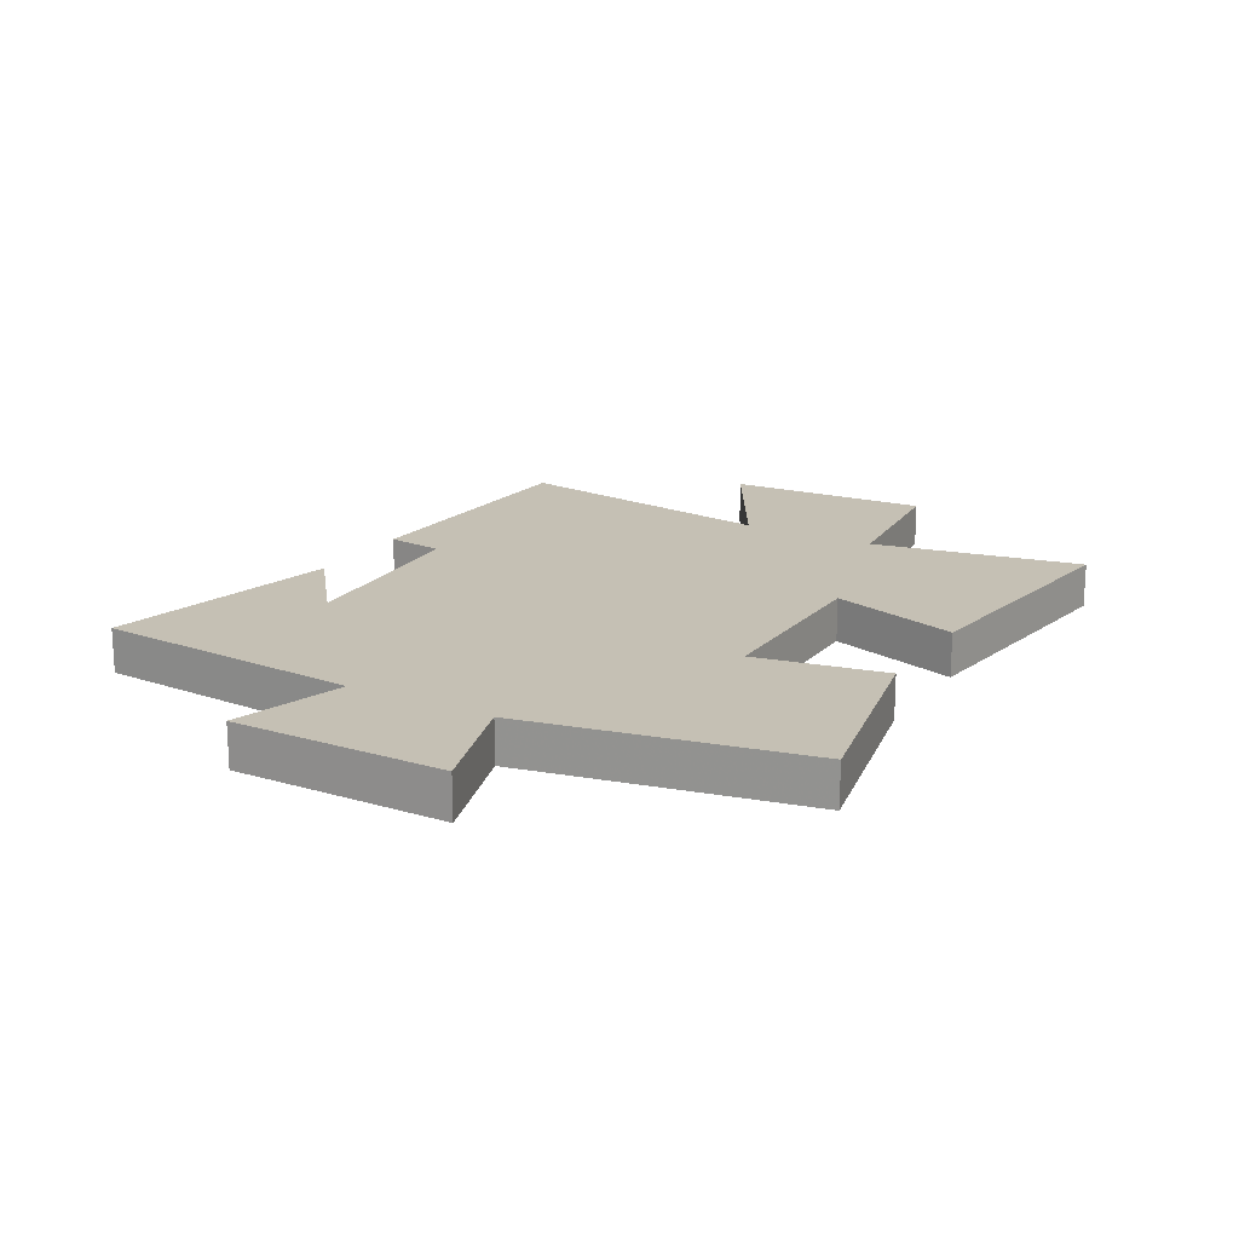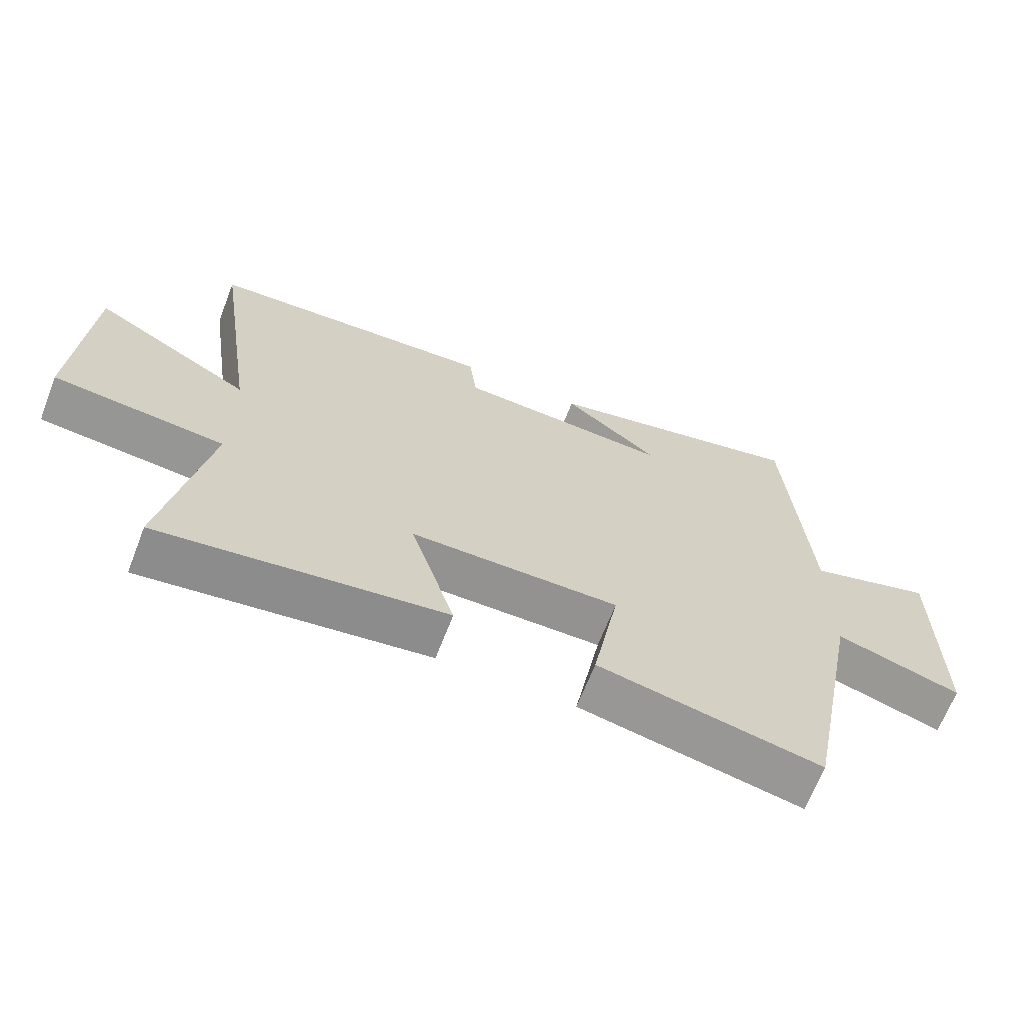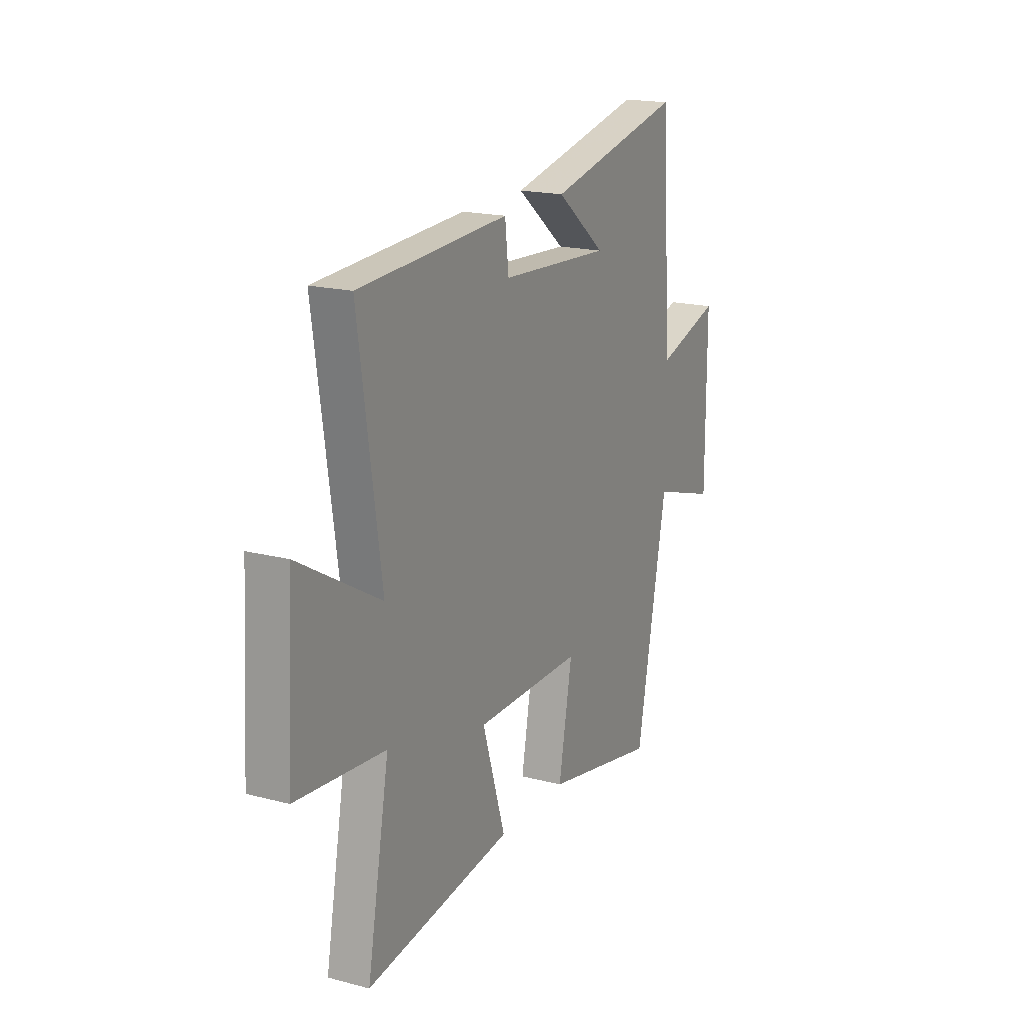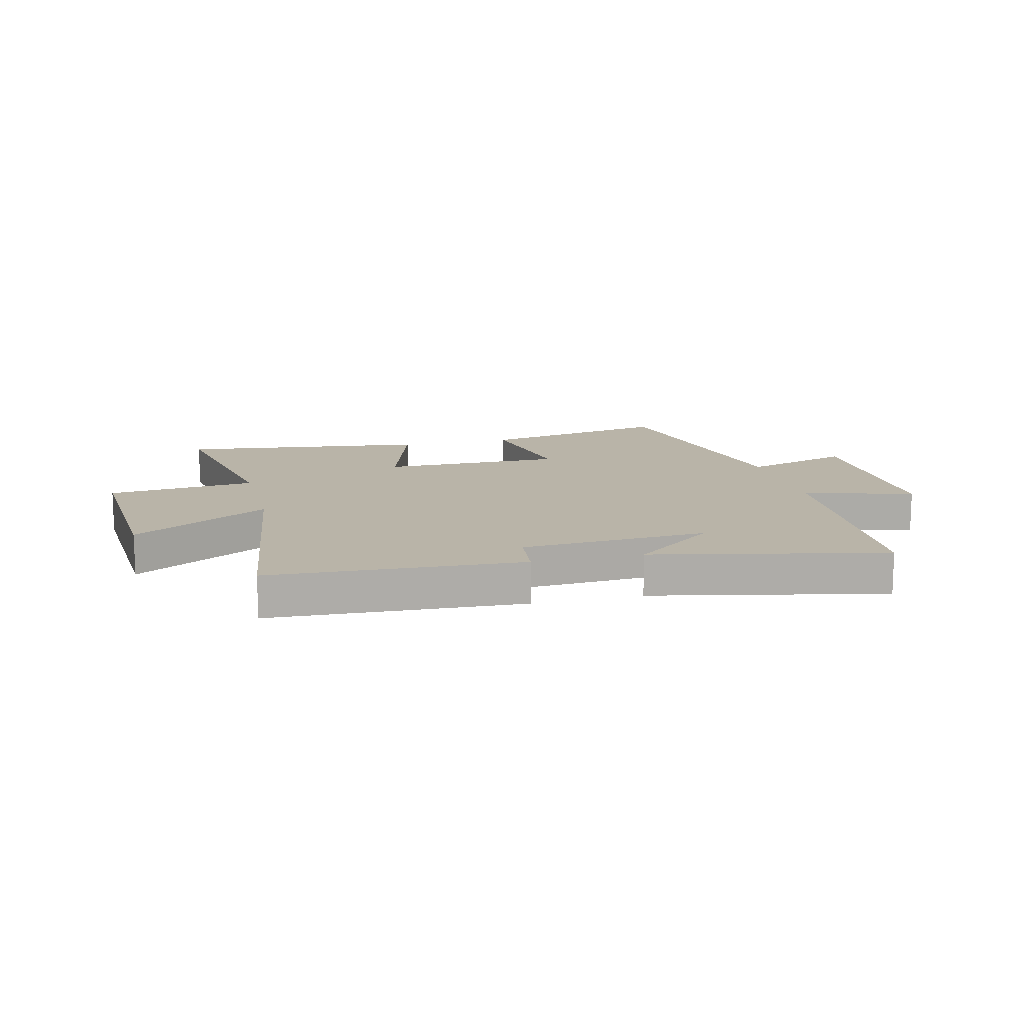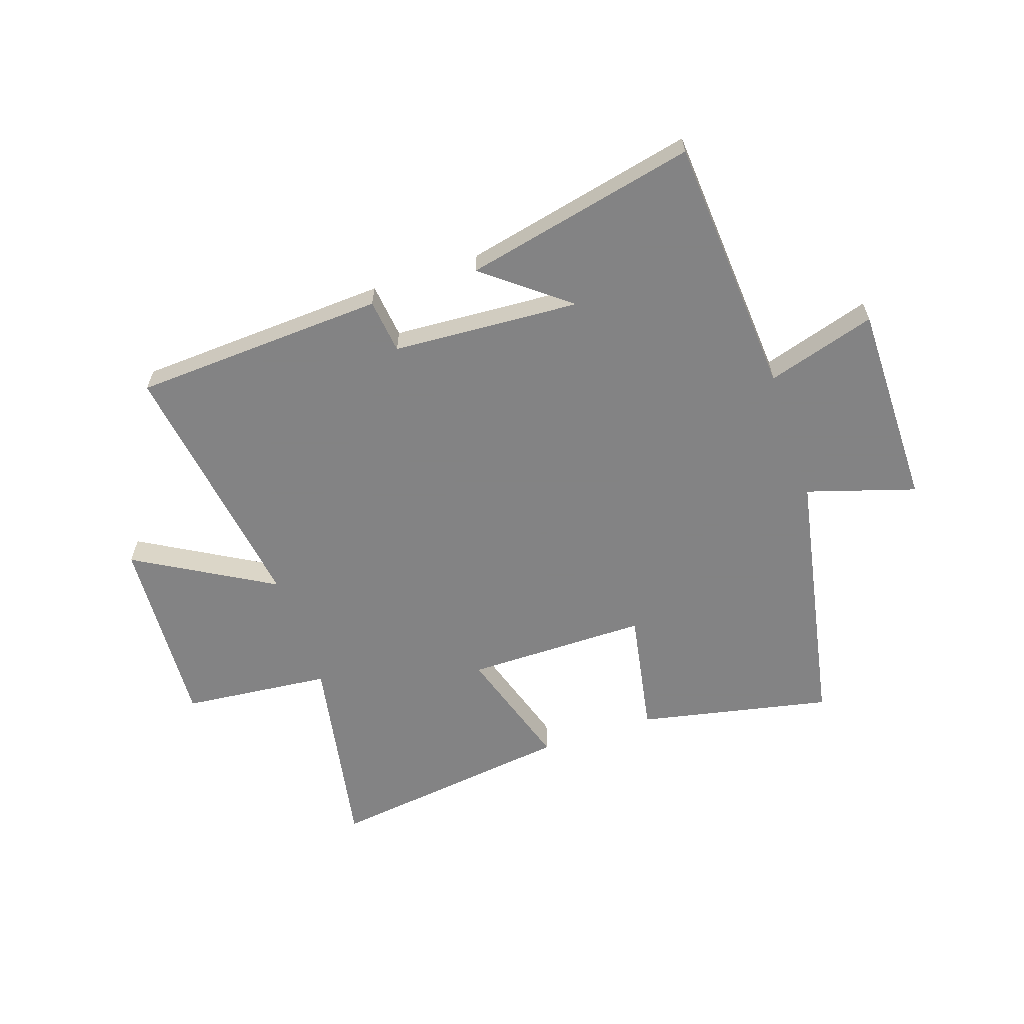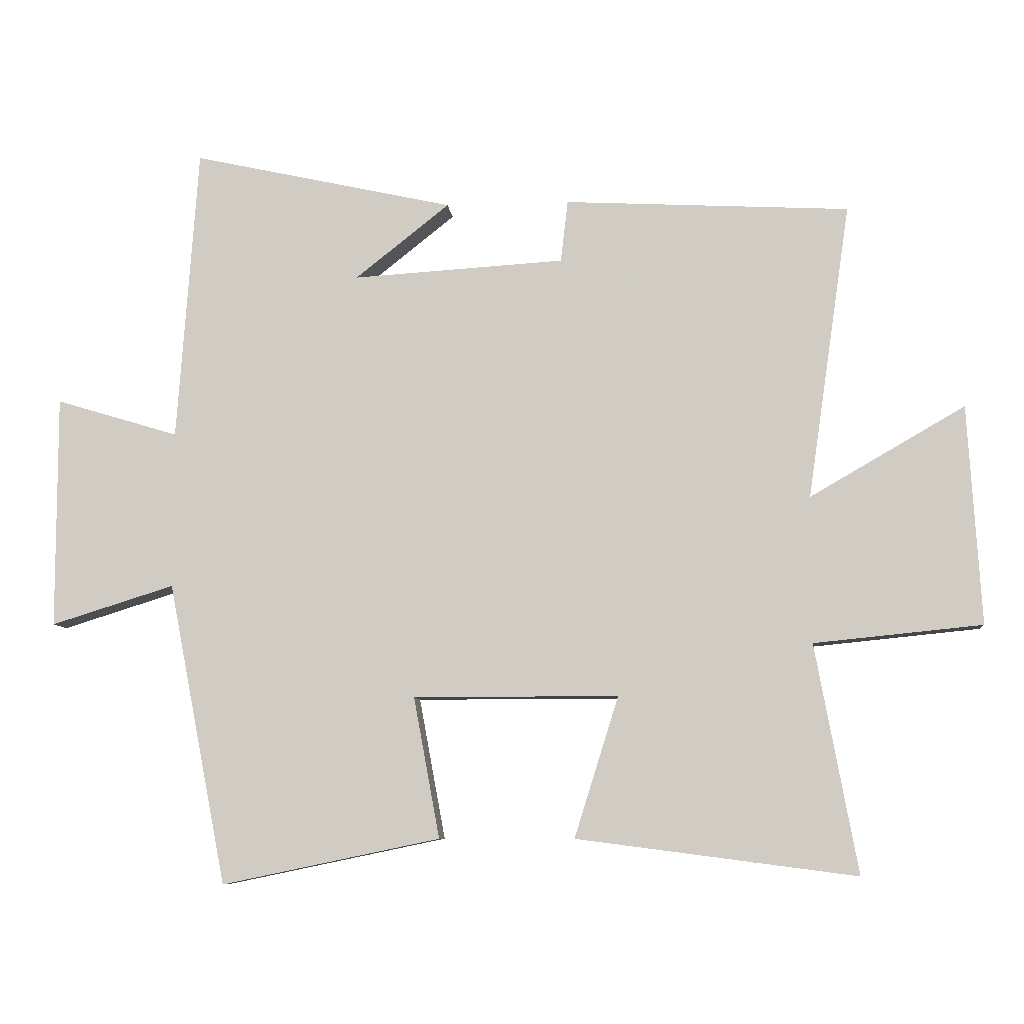
<metadata>
{"format":"obj","ext":"obj","renderer":"f3d","projection":"perspective","resolution":1024,"background":"white","views":[{"elev":18.2,"azim":119.9,"up":"+Y"},{"elev":-66.5,"azim":-21.2,"up":"+Z"},{"elev":18.4,"azim":-63.3,"up":"+Z"},{"elev":13.3,"azim":-14.1,"up":"+Y"},{"elev":-61.1,"azim":18.7,"up":"+Y"},{"elev":-8.0,"azim":-174.6,"up":"+Z"}]}
</metadata>
<code>
v 0.468 0.07 0.589
v 0.5 0.07 0.136
v 0.689 0.07 0.193
v 0.689 0.07 -0.165
v 0.5 0.07 -0.106
v 0.41 0.07 -0.57
v 0.074 0.07 -0.5
v 0.114 0.07 -0.283
v -0.202 0.07 -0.283
v -0.134 0.07 -0.5
v -0.565 0.07 -0.556
v -0.5 0.07 -0.204
v -0.759 0.07 -0.178
v -0.739 0.07 0.16
v -0.5 0.07 0.022
v -0.566 0.07 0.477
v -0.127 0.07 0.5
v -0.116 0.07 0.405
v 0.21 0.07 0.385
v 0.065 0.07 0.5
v 0.468 0 0.589
v 0.5 0 0.136
v 0.689 0 0.193
v 0.689 0 -0.165
v 0.5 0 -0.106
v 0.41 0 -0.57
v 0.074 0 -0.5
v 0.114 0 -0.283
v -0.202 0 -0.283
v -0.134 0 -0.5
v -0.565 0 -0.556
v -0.5 0 -0.204
v -0.759 0 -0.178
v -0.739 0 0.16
v -0.5 0 0.022
v -0.566 0 0.477
v -0.127 0 0.5
v -0.116 0 0.405
v 0.21 0 0.385
v 0.065 0 0.5
f 19 20 1
f 15 16 17 18
f 15 18 19
f 12 13 14 15
f 12 15 19
f 9 10 11 12
f 19 1 2
f 12 19 2
f 9 12 2
f 8 9 2
f 7 8 2
f 6 7 2
f 5 6 2
f 2 3 4 5
f 21 40 39
f 38 37 36 35
f 39 38 35
f 35 34 33 32
f 39 35 32
f 32 31 30 29
f 22 21 39
f 22 39 32
f 22 32 29
f 22 29 28
f 22 28 27
f 22 27 26
f 22 26 25
f 25 24 23 22
f 1 21 22 2
f 2 22 23 3
f 3 23 24 4
f 4 24 25 5
f 5 25 26 6
f 6 26 27 7
f 7 27 28 8
f 8 28 29 9
f 9 29 30 10
f 10 30 31 11
f 11 31 32 12
f 12 32 33 13
f 13 33 34 14
f 14 34 35 15
f 15 35 36 16
f 16 36 37 17
f 17 37 38 18
f 18 38 39 19
f 19 39 40 20
f 20 40 21 1

</code>
